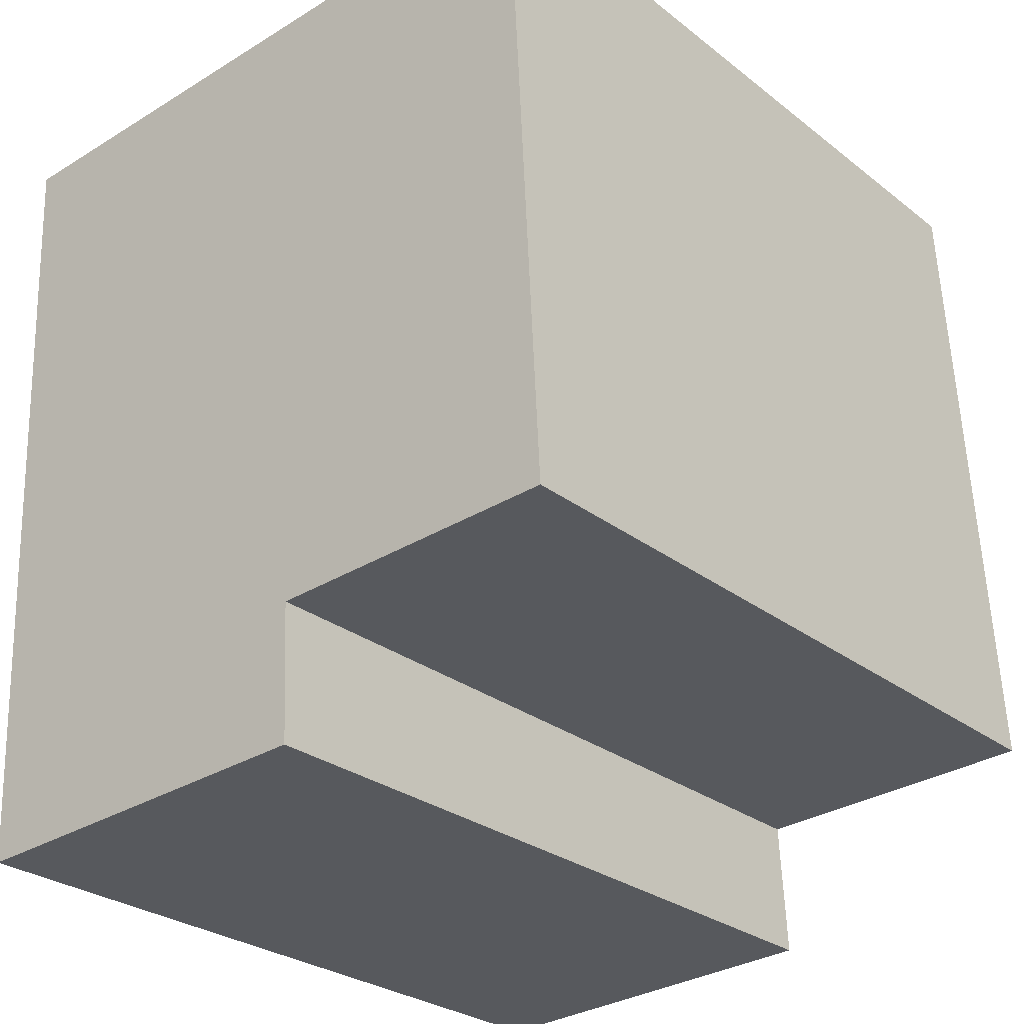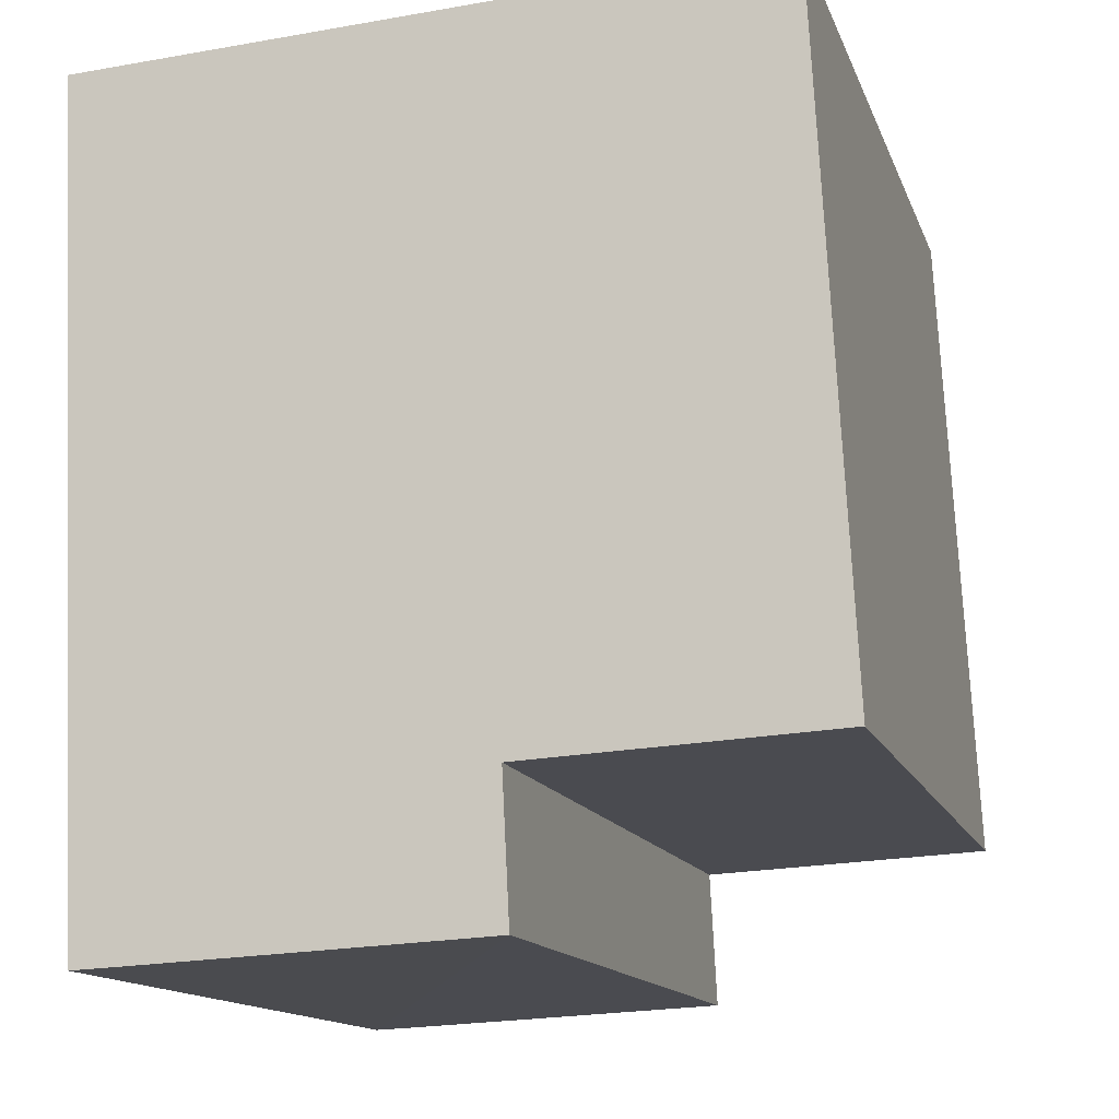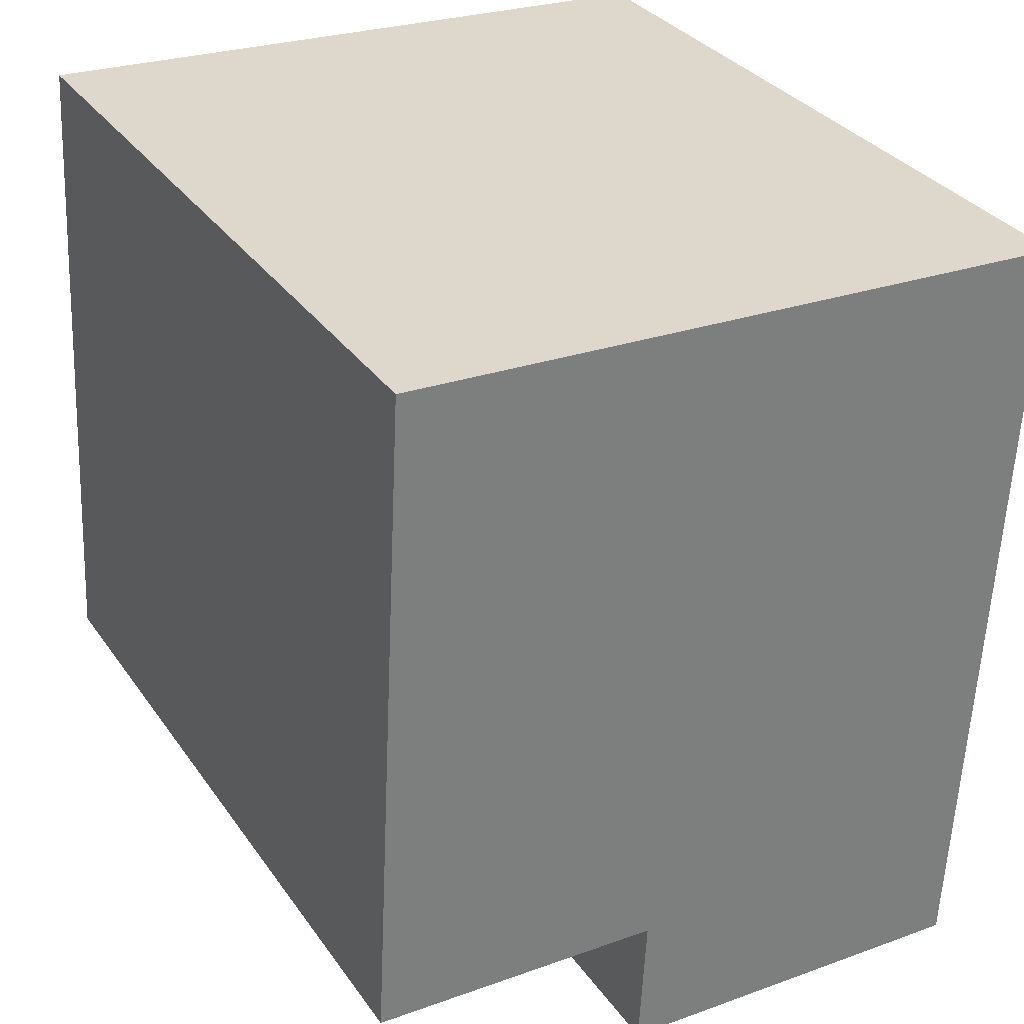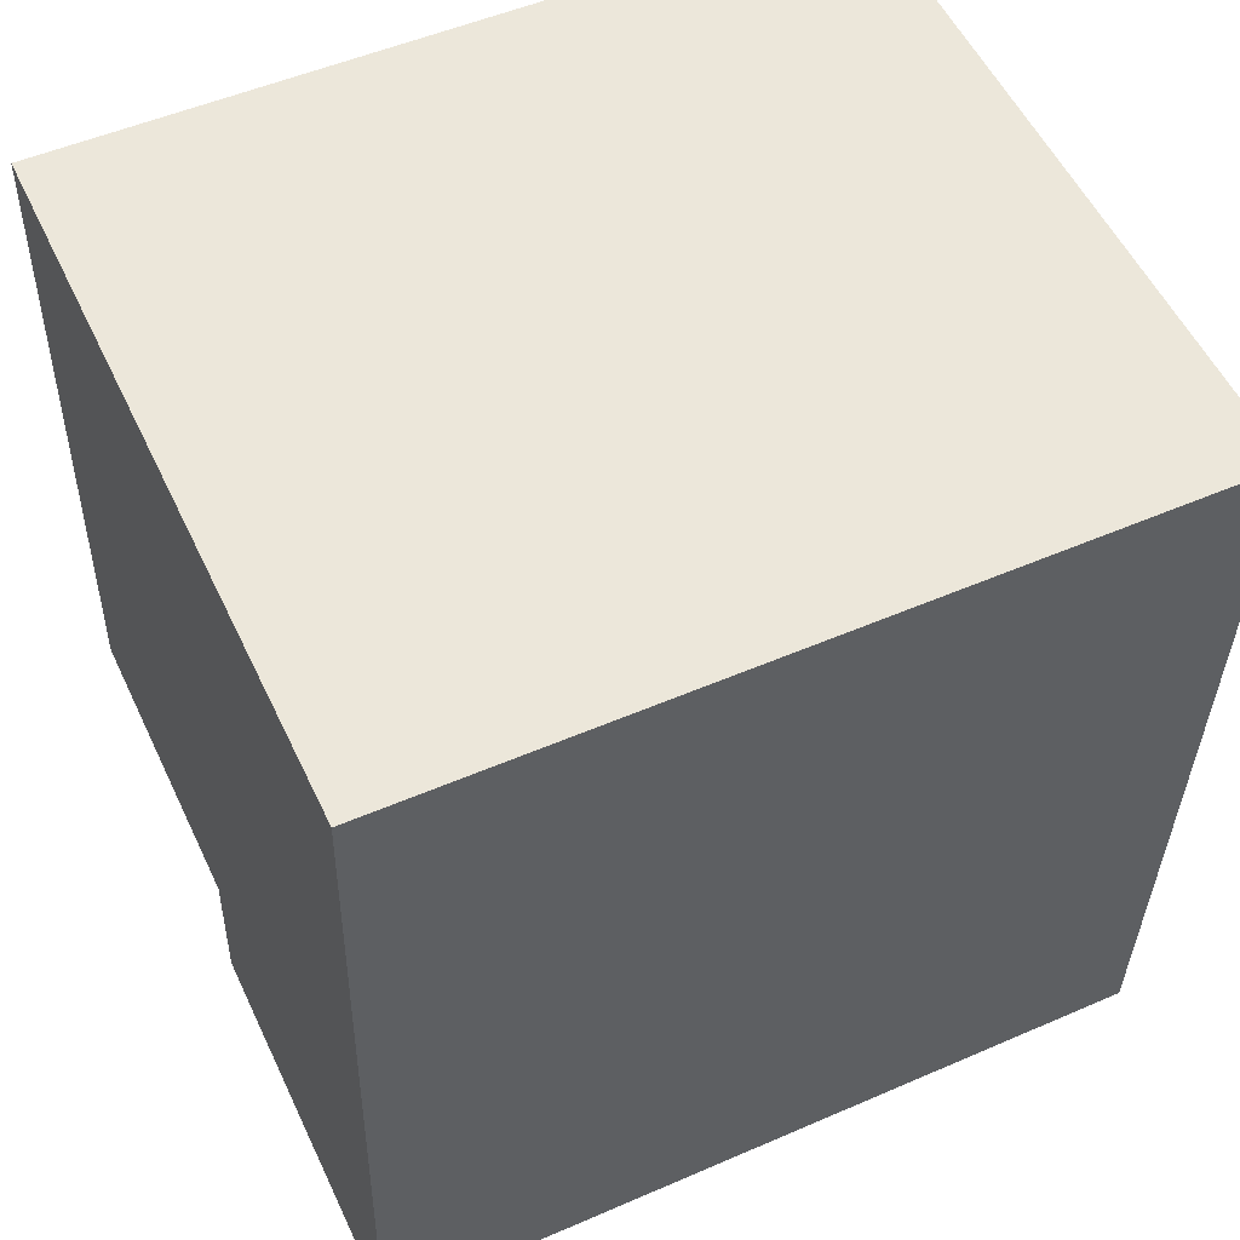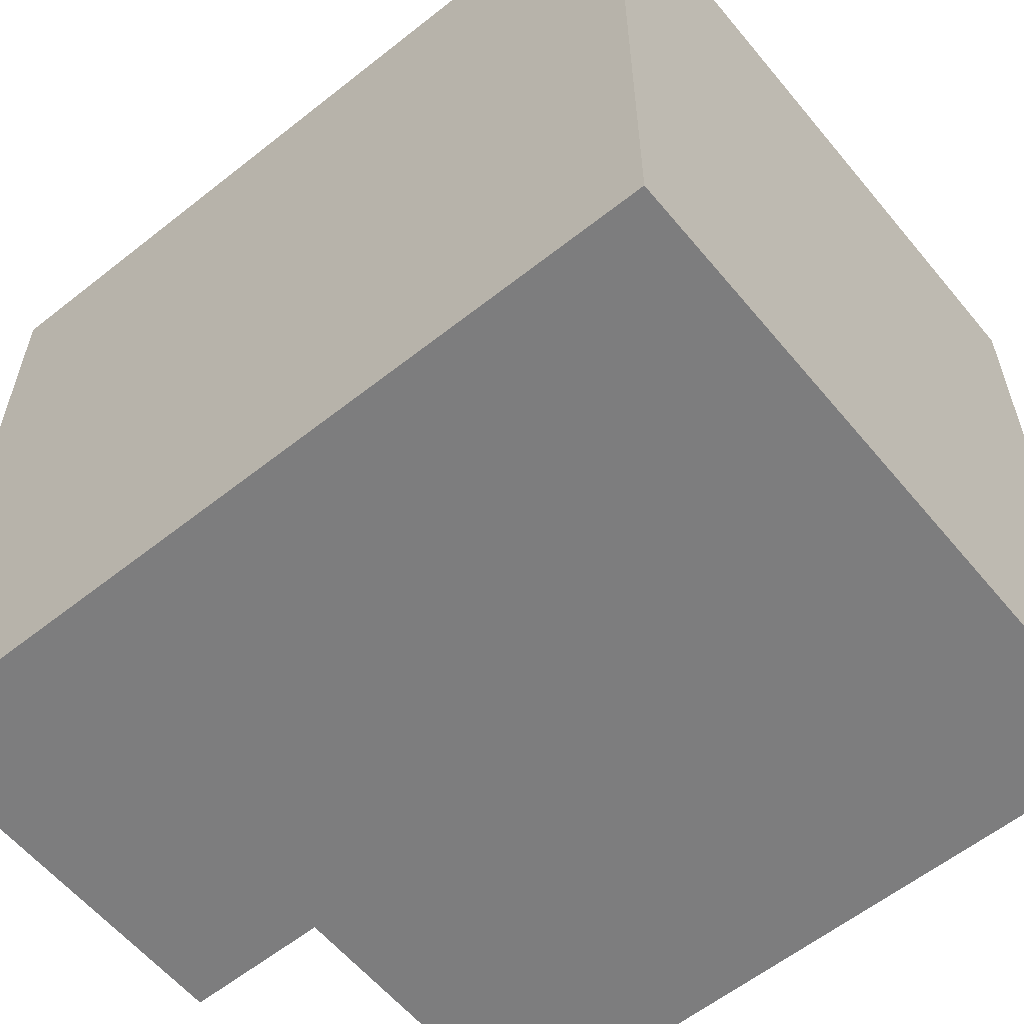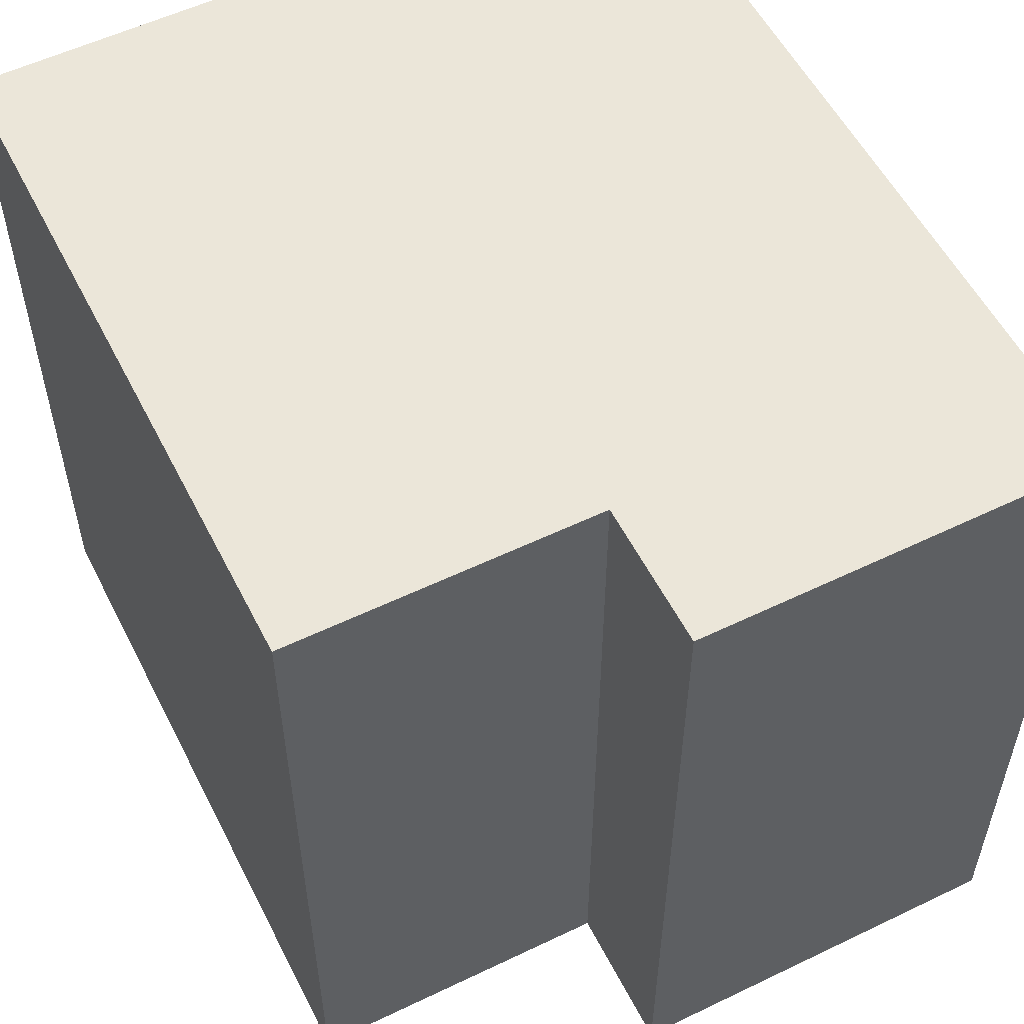
<metadata>
{"format":"obj","ext":"obj","renderer":"f3d","projection":"perspective","resolution":1024,"background":"white","views":[{"elev":-27.7,"azim":40.4,"up":"+Z"},{"elev":-13.8,"azim":15.8,"up":"+Z"},{"elev":32.3,"azim":150.7,"up":"+Z"},{"elev":51.6,"azim":-115.2,"up":"+Z"},{"elev":-59.1,"azim":-53.6,"up":"+Y"},{"elev":55.7,"azim":150.3,"up":"+Y"}]}
</metadata>
<code>
v  2.905 9.01 -9.409
v  4.902 9.01 -7.663
v  4.985 9.01 -9.304
v  7.984 9.01 0.411
v  8.396 9.01 -7.485
v  0 9.01 5.517e-16
v  2.767 9.01 -9.416
v  1.053 9.01 -9.501
v  0.92 9.01 -9.507
v  0.46 9.01 -9.528
v  4.985 5.697e-16 -9.304
v  0.46 5.834e-16 -9.528
v  2.905 5.761e-16 -9.409
v  2.767 5.766e-16 -9.416
v  0.92 5.821e-16 -9.507
v  1.053 5.818e-16 -9.501
v  8.396 4.583e-16 -7.485
v  4.902 4.692e-16 -7.663
v  0 0 0
v  7.984 -2.517e-17 0.411
g defaultobject
f 1 2 3
f 2 4 5
f 4 2 6
f 6 2 1
f 6 1 7
f 6 7 8
f 6 8 9
f 6 9 10
f 11 1 3
f 1 11 7
f 7 11 8
f 8 11 9
f 9 11 10
f 10 11 12
f 12 11 13
f 12 13 14
f 12 14 15
f 15 14 16
f 17 2 5
f 2 17 18
f 12 6 10
f 6 12 19
f 19 4 6
f 4 19 20
f 20 5 4
f 5 20 17
f 18 3 2
f 3 18 11
f 15 19 12
f 19 15 16
f 19 16 14
f 19 14 13
f 19 13 11
f 19 11 18
f 19 18 17
f 19 17 20

</code>
